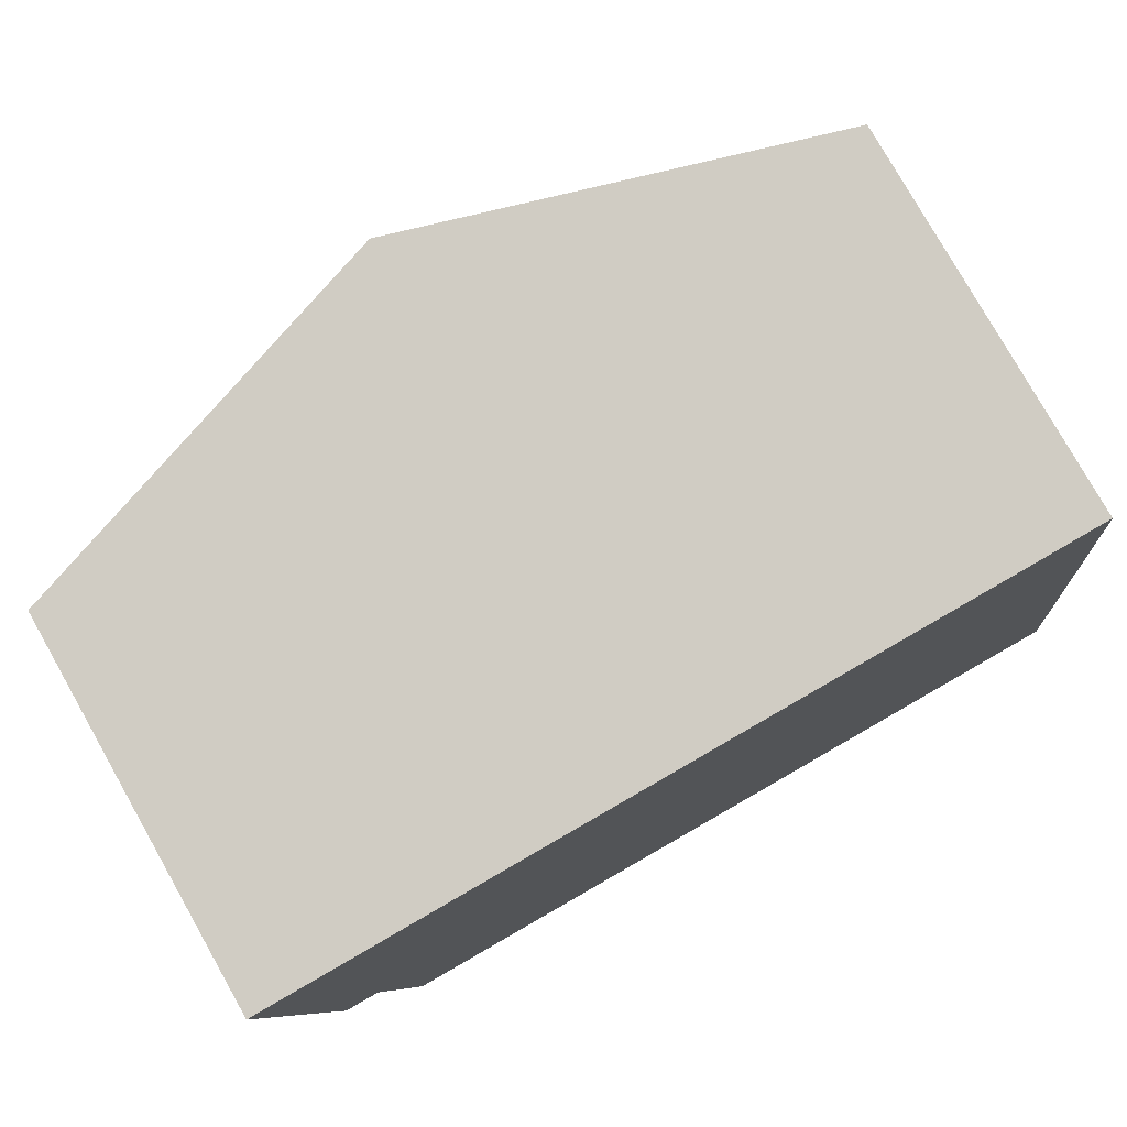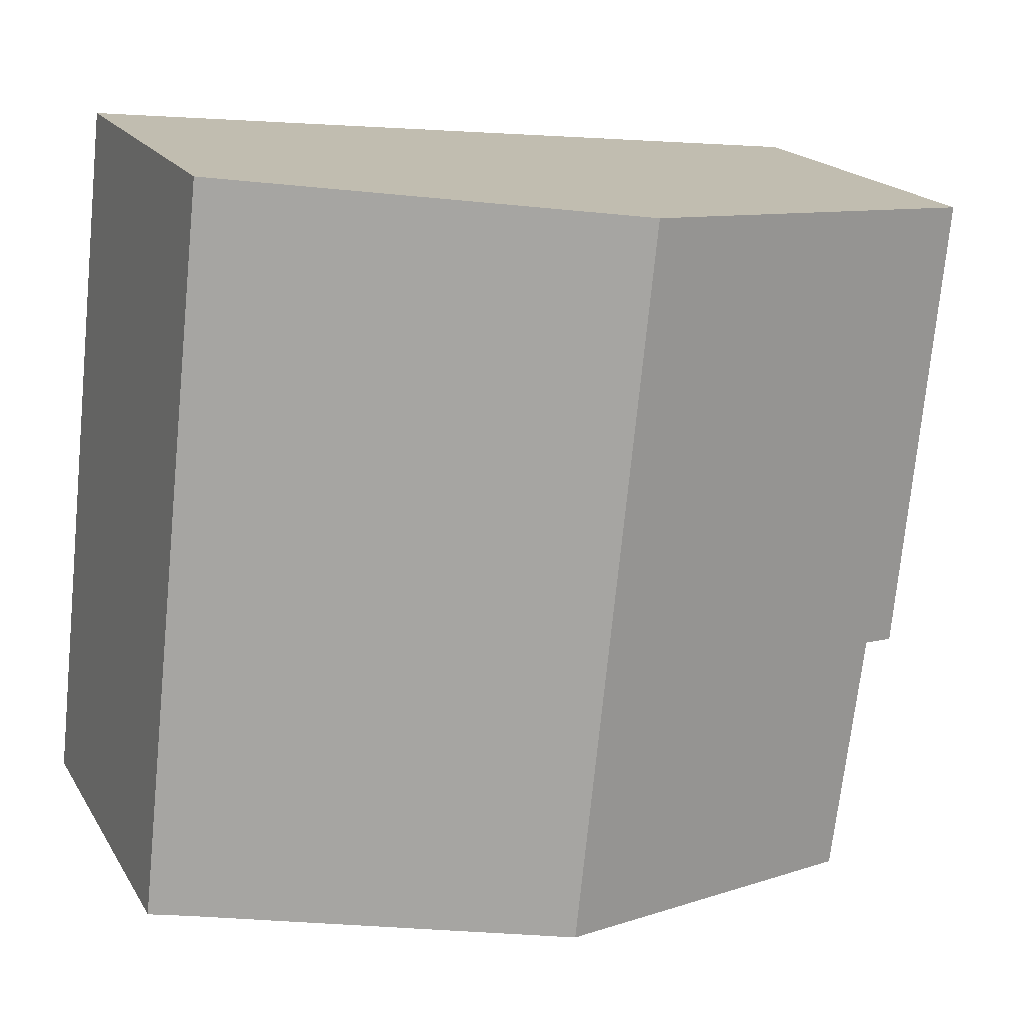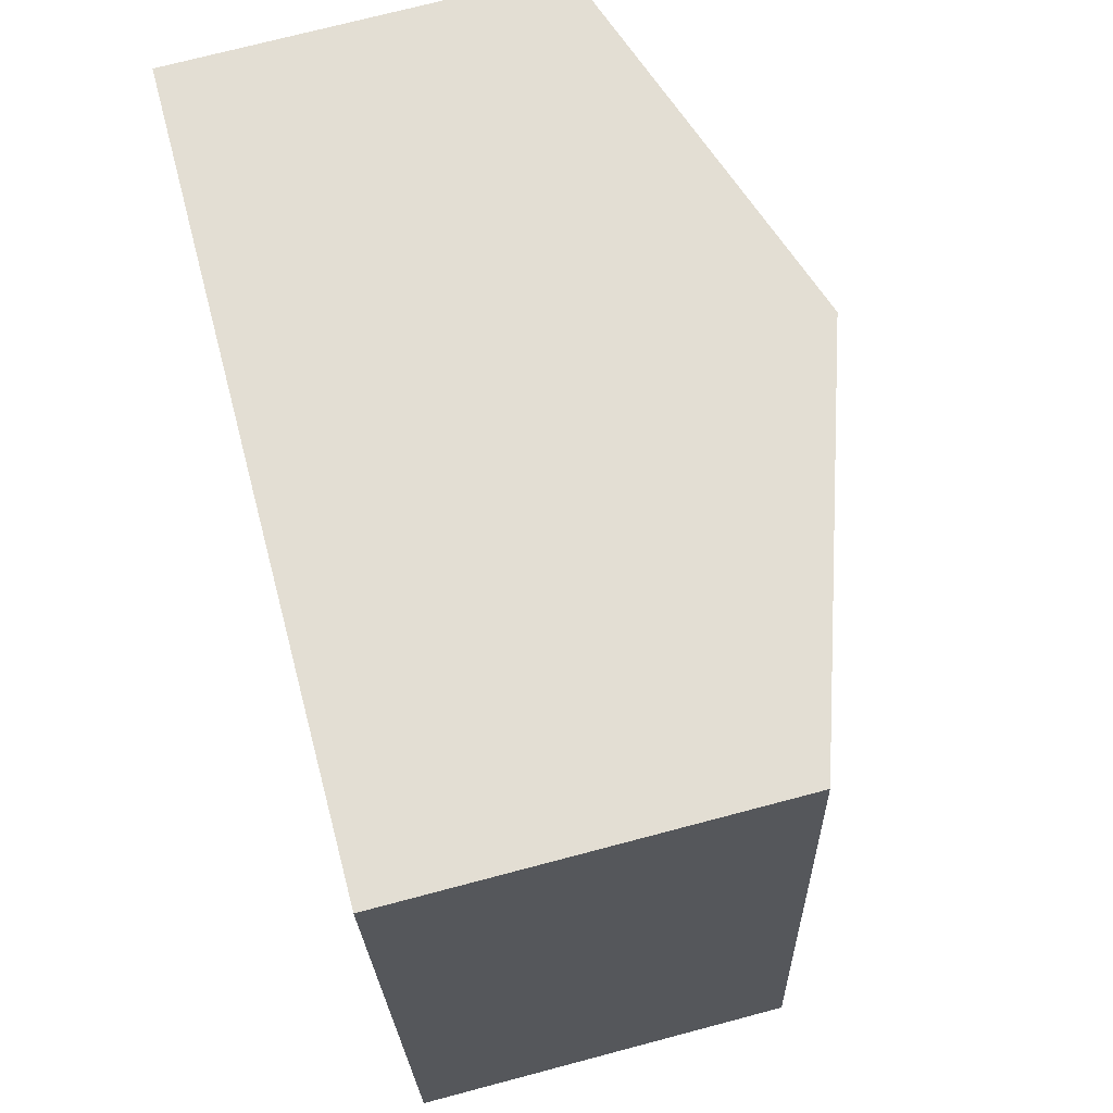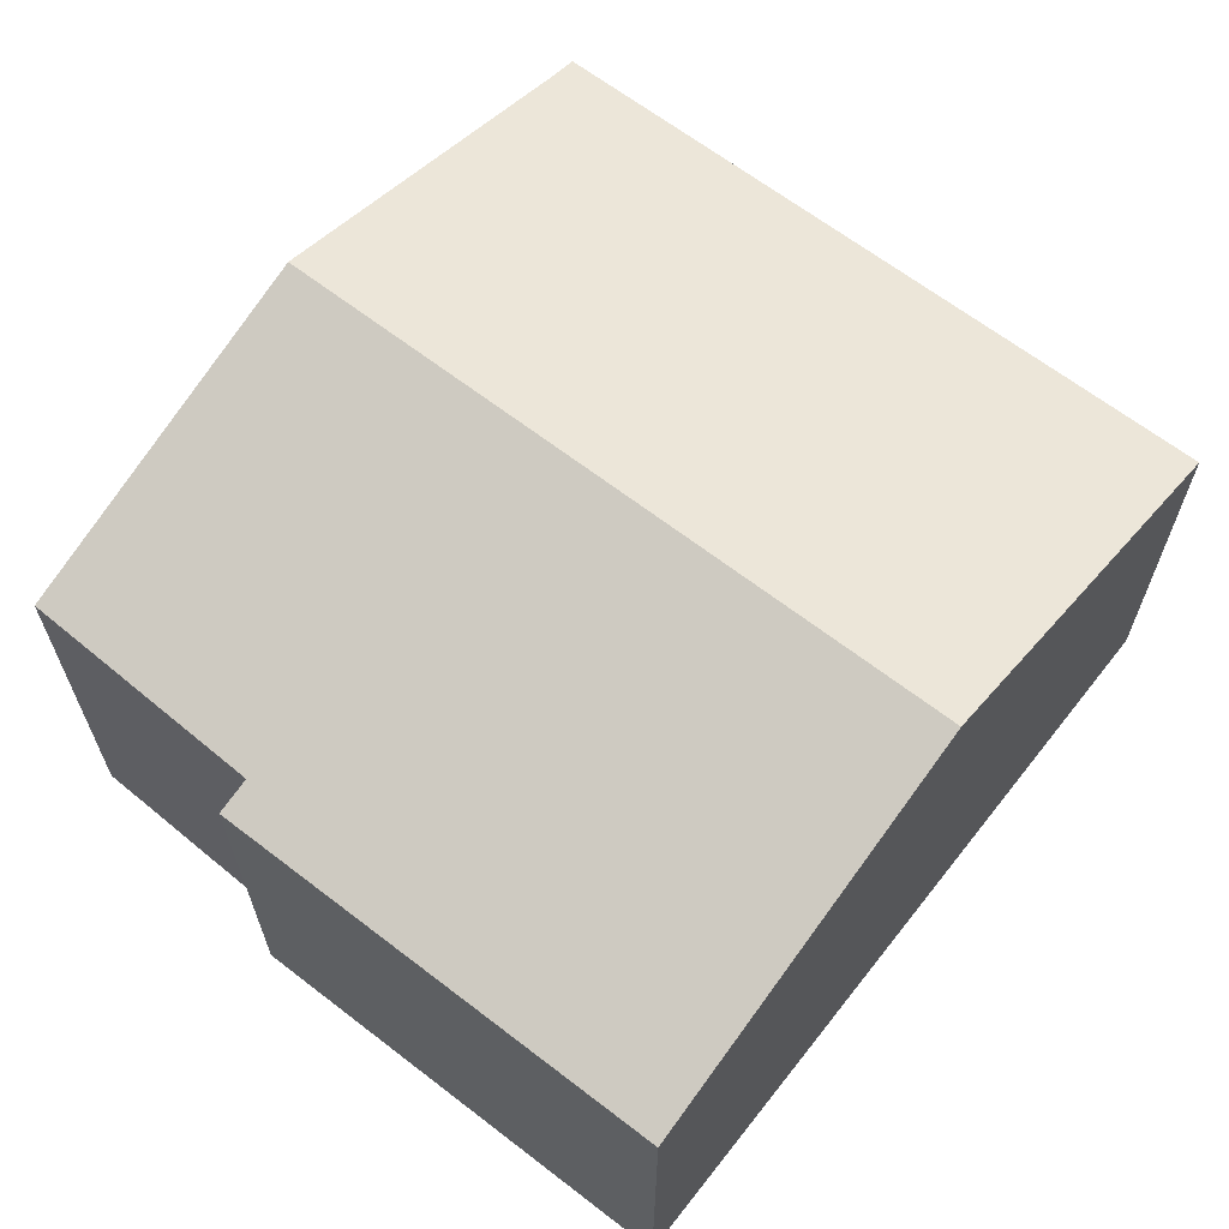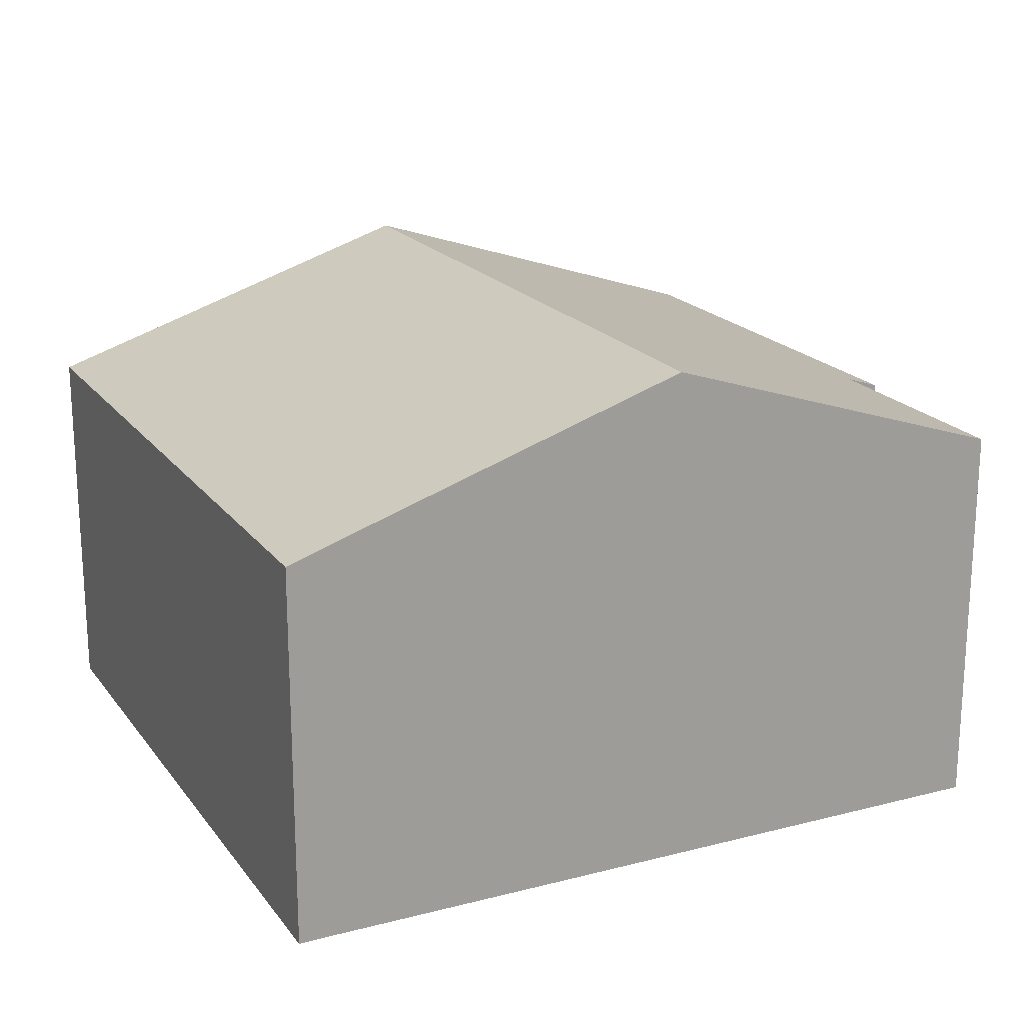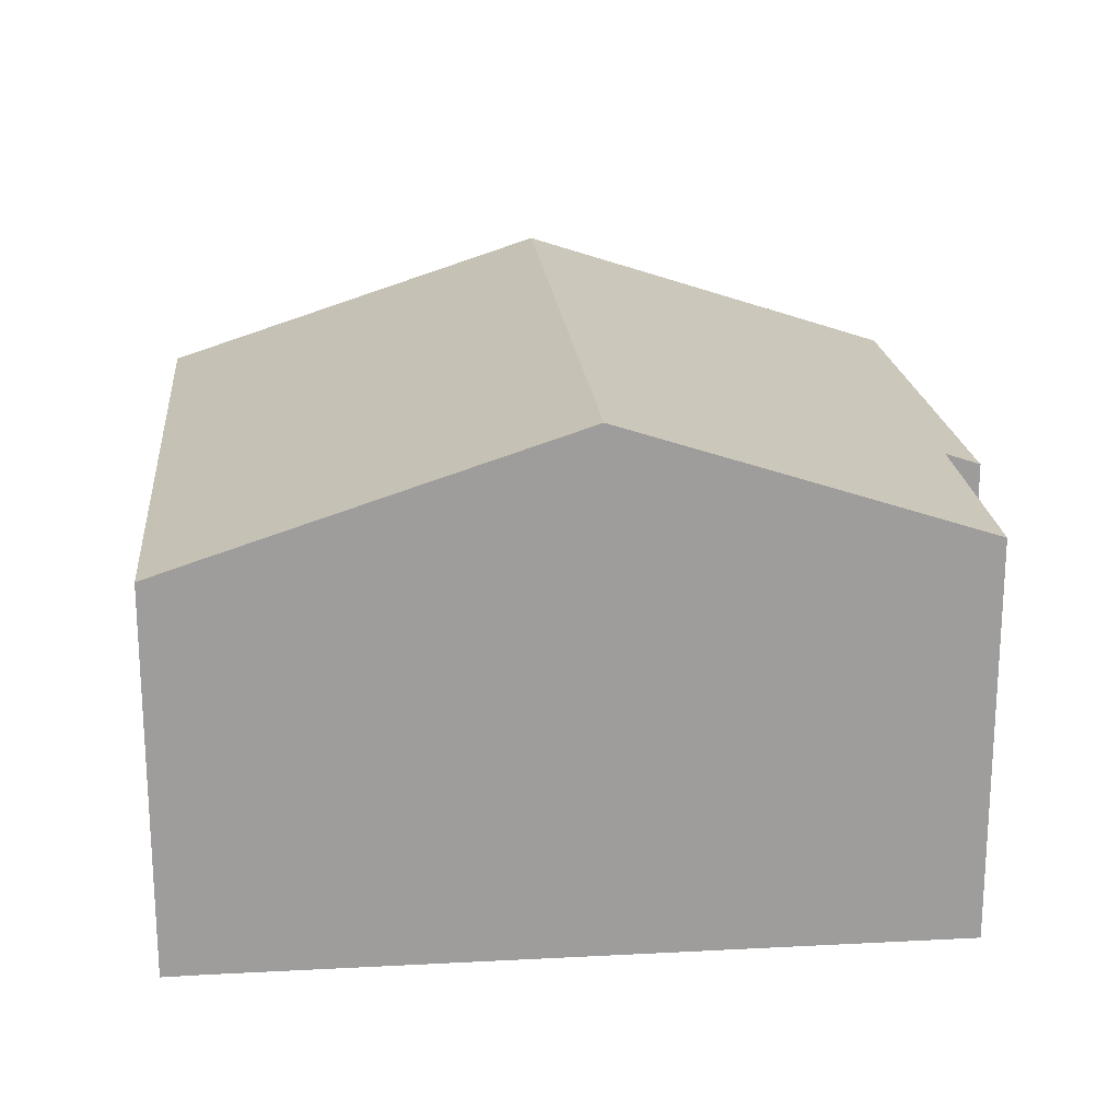
<metadata>
{"format":"obj","ext":"obj","renderer":"f3d","projection":"perspective","resolution":1024,"background":"white","views":[{"elev":78.3,"azim":-29.5,"up":"+Z"},{"elev":18.6,"azim":157.7,"up":"+Z"},{"elev":72.7,"azim":75.2,"up":"+Z"},{"elev":64.5,"azim":-58.1,"up":"+Y"},{"elev":19.5,"azim":148.1,"up":"+Y"},{"elev":20.0,"azim":168.3,"up":"+Y"}]}
</metadata>
<code>
v  0 6.392 3.914e-16
v  1.388 6.571 -7.722
v  0.802 6.379 -7.808
v  7.902 8.545 -11.28
v  6.606 8.545 0.731
v  1.973 6.613 -11.92
v  14.57 6.373 -10.57
v  13.27 6.373 1.469
v  13.94 6.577 -10.62
v  0 0 0
v  0.802 4.781e-16 -7.808
v  1.973 7.298e-16 -11.92
v  1.388 4.728e-16 -7.722
v  6.606 -4.476e-17 0.731
v  13.27 -8.995e-17 1.469
v  14.57 6.47e-16 -10.57
v  13.94 6.503e-16 -10.62
v  7.902 6.905e-16 -11.28
g defaultobject
f 1 2 3
f 2 1 4
f 4 1 5
f 4 6 2
f 7 5 8
f 5 7 9
f 5 9 4
f 3 10 1
f 10 3 11
f 12 2 6
f 2 12 13
f 10 5 1
f 5 10 8
f 8 10 14
f 8 14 15
f 15 7 8
f 7 15 16
f 7 17 9
f 17 7 16
f 17 4 9
f 4 17 6
f 6 17 18
f 6 18 12
f 13 3 2
f 3 13 11
f 14 16 15
f 16 14 10
f 16 10 13
f 13 10 11
f 16 13 17
f 17 13 18
f 12 18 13

</code>
